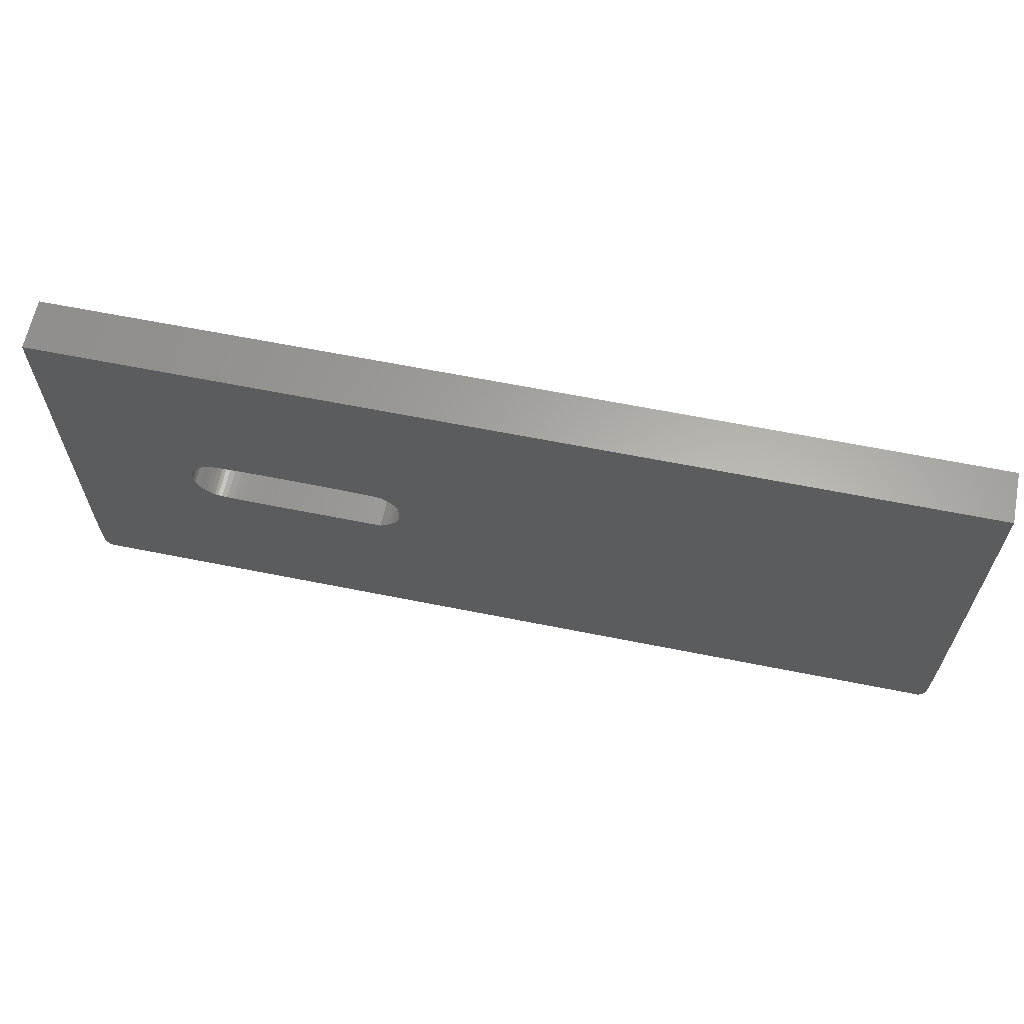
<metadata>
{"format":"stl","ext":"stl","renderer":"f3d","projection":"perspective","resolution":1024,"background":"white","views":[{"elev":63.0,"azim":11.5,"up":"+Y"}]}
</metadata>
<code>
# stl→obj: 441 verts, 882 faces
v -11.89 12.68 17
v -12.02 12.62 17
v -11.89 12.68 16
v -12.02 12.62 16
v -12.14 12.55 17
v -12.14 12.55 16
v -12.26 12.45 17
v -12.26 12.45 16
v -12.37 12.34 17
v -12.37 12.34 16
v -12.46 12.22 17
v -12.46 12.22 16
v -12.54 12.09 17
v -12.54 12.09 16
v -12.61 11.96 17
v -12.61 11.96 16
v -12.66 11.83 17
v -12.66 11.83 16
v -4.988 12.66 17
v -5.029 12.67 17
v -4.988 12.66 16
v -5.029 12.67 16
v -5.082 12.68 17
v -5.082 12.68 16
v -5.22 12.69 17
v -5.22 12.69 16
v -5.378 12.7 17
v -5.378 12.7 16
v -5.562 12.71 17
v -5.562 12.71 16
v -5.774 12.72 17
v -5.774 12.72 16
v -6.012 12.73 17
v -6.012 12.73 16
v -6.272 12.74 17
v -6.272 12.74 16
v -6.551 12.75 17
v -6.551 12.75 16
v -6.847 12.75 17
v -6.847 12.75 16
v -7.157 12.76 17
v -7.157 12.76 16
v -7.807 12.76 17
v -7.807 12.76 16
v -8.479 12.77 17
v -8.479 12.77 16
v -8.815 12.77 17
v -8.815 12.77 16
v -8.982 12.77 17
v -8.982 12.77 16
v -8.994 12.77 17
v -8.994 12.77 16
v -9.013 12.77 17
v -9.013 12.77 16
v -9.048 12.77 17
v -9.048 12.77 16
v -9.097 12.77 17
v -9.097 12.77 16
v -9.159 12.77 17
v -9.159 12.77 16
v -9.319 12.77 17
v -9.319 12.77 16
v -9.518 12.77 17
v -9.518 12.77 16
v -9.749 12.76 17
v -9.749 12.76 16
v -10 12.76 17
v -10 12.76 16
v -10.27 12.76 17
v -10.27 12.76 16
v -10.81 12.75 17
v -10.81 12.75 16
v -11.07 12.74 17
v -11.07 12.74 16
v -11.31 12.73 17
v -11.31 12.73 16
v -11.52 12.72 17
v -11.52 12.72 16
v -11.69 12.71 17
v -11.69 12.71 16
v -11.76 12.71 17
v -11.76 12.71 16
v -11.82 12.7 17
v -11.82 12.7 16
v -11.86 12.69 17
v -11.86 12.69 16
v -4.544 12.33 17
v -4.775 12.52 17
v -4.544 12.33 16
v -4.775 12.52 16
v -4.89 12.6 17
v -4.89 12.6 16
v -4.299 11.59 17
v -4.309 11.74 17
v -4.299 11.59 16
v -4.309 11.74 16
v -4.321 11.86 17
v -4.321 11.86 16
v -4.337 11.96 17
v -4.337 11.96 16
v -4.36 12.05 17
v -4.36 12.05 16
v -4.39 12.12 17
v -4.39 12.12 16
v -4.43 12.19 17
v -4.43 12.19 16
v -4.448 10.84 17
v -4.359 10.99 17
v -4.448 10.84 16
v -4.359 10.99 16
v -4.31 11.14 17
v -4.31 11.14 16
v -4.298 11.22 17
v -4.298 11.22 16
v -4.292 11.33 17
v -4.292 11.33 16
v -4.293 11.45 17
v -4.293 11.45 16
v -4.87 10.42 17
v -4.761 10.5 17
v -4.87 10.42 16
v -4.761 10.5 16
v -4.644 10.61 17
v -4.644 10.61 16
v -4.535 10.73 17
v -4.535 10.73 16
v -12.39 10.69 17
v -12.26 10.54 17
v -12.39 10.69 16
v -12.26 10.54 16
v -12.12 10.43 17
v -12.12 10.43 16
v -12.04 10.39 17
v -12.04 10.39 16
v -11.93 10.35 17
v -11.93 10.35 16
v -11.8 10.32 17
v -11.8 10.32 16
v -11.63 10.3 17
v -11.63 10.3 16
v -11.43 10.28 17
v -11.43 10.28 16
v -11.18 10.27 17
v -11.18 10.27 16
v -11.04 10.26 17
v -11.04 10.26 16
v -10.88 10.26 17
v -10.88 10.26 16
v -10.53 10.25 17
v -10.53 10.25 16
v -10.35 10.25 17
v -10.35 10.25 16
v -10.16 10.25 17
v -10.16 10.25 16
v -9.945 10.25 17
v -9.945 10.25 16
v -9.71 10.25 17
v -9.71 10.25 16
v -9.448 10.25 17
v -9.448 10.25 16
v -9.153 10.25 17
v -9.153 10.25 16
v -8.821 10.25 17
v -8.821 10.25 16
v -8.448 10.25 17
v -8.448 10.25 16
v -12.69 11.68 17
v -12.69 11.68 16
v -12.71 11.53 17
v -12.71 11.53 16
v -12.7 11.38 17
v -12.7 11.38 16
v -12.67 11.23 17
v -12.67 11.23 16
v -12.63 11.08 17
v -12.63 11.08 16
v -12.56 10.94 17
v -12.56 10.94 16
v -12.48 10.81 17
v -12.48 10.81 16
v -17.7 3.645 17
v -17.73 3.681 17
v -17.7 3.645 16
v -17.73 3.681 16
v -17.75 3.729 17
v -17.75 3.729 16
v -17.76 3.802 17
v -17.76 3.802 16
v -17.78 3.911 17
v -17.78 3.911 16
v -17.79 3.983 17
v -17.79 3.983 16
v -17.79 4.068 17
v -17.79 4.068 16
v -17.8 4.168 17
v -17.8 4.168 16
v -17.81 4.284 17
v -17.81 4.284 16
v -17.81 4.416 17
v -17.81 4.416 16
v -17.82 4.567 17
v -17.82 4.567 16
v -17.82 4.738 17
v -17.82 4.738 16
v -17.82 4.928 17
v -17.82 4.928 16
v -17.83 5.141 17
v -17.83 5.141 16
v -17.83 5.376 17
v -17.83 5.376 16
v -17.83 5.635 17
v -17.83 5.635 16
v -17.83 5.919 17
v -17.83 5.919 16
v -17.84 6.229 17
v -17.84 6.229 16
v -17.84 6.567 17
v -17.84 6.567 16
v -17.84 6.933 17
v -17.84 6.933 16
v -17.84 7.328 17
v -17.84 7.328 16
v -17.84 7.755 17
v -17.84 7.755 16
v -17.84 8.213 17
v -17.84 8.213 16
v -17.84 8.705 17
v -17.84 8.705 16
v -17.84 9.23 17
v -17.84 9.23 16
v -17.84 9.791 17
v -17.84 9.791 16
v -17.84 10.39 17
v -17.84 10.39 16
v -17.84 11.02 17
v -17.84 11.02 16
v -17.84 11.7 17
v -17.84 11.7 16
v 17.87 11.7 17
v 17.87 9.846 17
v 17.87 11.7 16
v 17.87 9.846 16
v 17.87 8.94 17
v 17.87 8.94 16
v 17.86 8.068 17
v 17.86 8.068 16
v 17.86 7.65 17
v 17.86 7.65 16
v 17.86 7.247 17
v 17.86 7.247 16
v 17.86 6.86 17
v 17.86 6.86 16
v 17.86 6.492 17
v 17.86 6.492 16
v 17.86 6.145 17
v 17.86 6.145 16
v 17.86 5.821 17
v 17.86 5.821 16
v 17.85 5.521 17
v 17.85 5.521 16
v 17.85 5.248 17
v 17.85 5.248 16
v 17.85 5.004 17
v 17.85 5.004 16
v 17.84 4.791 17
v 17.84 4.791 16
v 17.84 4.602 17
v 17.84 4.602 16
v 17.84 4.436 17
v 17.84 4.436 16
v 17.83 4.292 17
v 17.83 4.292 16
v 17.82 4.166 17
v 17.82 4.166 16
v 17.82 4.059 17
v 17.82 4.059 16
v 17.81 3.968 17
v 17.81 3.968 16
v 17.8 3.893 17
v 17.8 3.893 16
v 17.79 3.831 17
v 17.79 3.831 16
v 17.77 3.741 17
v 17.77 3.741 16
v 17.75 3.685 17
v 17.75 3.685 16
v 17.73 3.645 17
v 17.73 3.645 16
v -5.122 10.25 16
v -17.56 3.468 16
v 17.87 19.58 16
v -17.84 19.58 16
v 17.58 3.468 16
v -12.66 11.83 18
v -12.69 11.68 18
v -12.71 11.53 18
v -12.7 11.39 18
v -12.68 11.24 18
v -12.63 11.1 18
v -12.57 10.96 18
v -12.49 10.82 18
v -12.39 10.69 18
v -12.26 10.54 18
v -12.12 10.43 18
v -12.04 10.39 18
v -11.93 10.35 18
v -11.8 10.32 18
v -11.64 10.3 18
v -11.44 10.28 18
v -11.2 10.27 18
v -11.05 10.26 18
v -10.9 10.26 18
v -10.73 10.25 18
v -10.55 10.25 18
v -10.35 10.25 18
v -10.13 10.25 18
v -9.899 10.25 18
v -9.648 10.25 18
v -9.378 10.25 18
v -9.089 10.25 18
v -8.779 10.25 18
v -8.448 10.25 18
v -5.122 10.25 18
v -4.87 10.42 18
v -4.761 10.5 18
v -4.645 10.61 18
v -4.536 10.73 18
v -4.448 10.84 18
v -4.359 10.99 18
v -4.31 11.14 18
v -4.298 11.23 18
v -4.292 11.33 18
v -4.293 11.45 18
v -4.299 11.59 18
v -4.309 11.74 18
v -4.321 11.86 18
v -4.338 11.96 18
v -4.361 12.05 18
v -4.391 12.12 18
v -4.431 12.19 18
v -4.481 12.26 18
v -4.544 12.33 18
v -4.65 12.42 18
v -4.769 12.52 18
v -4.887 12.6 18
v -4.988 12.66 18
v -5.033 12.67 18
v -5.11 12.68 18
v -5.218 12.69 18
v -5.354 12.7 18
v -5.517 12.71 18
v -5.704 12.72 18
v -5.913 12.73 18
v -6.142 12.74 18
v -6.389 12.74 18
v -6.651 12.75 18
v -7.212 12.76 18
v -7.809 12.76 18
v -8.424 12.77 18
v -9.04 12.77 18
v -9.638 12.77 18
v -10.2 12.76 18
v -10.47 12.76 18
v -10.71 12.75 18
v -10.95 12.75 18
v -11.16 12.74 18
v -11.35 12.73 18
v -11.51 12.72 18
v -11.65 12.72 18
v -11.76 12.71 18
v -11.84 12.69 18
v -11.89 12.68 18
v -12.02 12.63 18
v -12.14 12.55 18
v -12.26 12.45 18
v -12.36 12.34 18
v -12.46 12.22 18
v -12.54 12.1 18
v -12.61 11.97 18
v -17.84 19.58 18
v 17.87 19.58 18
v 17.87 11.7 18
v 17.87 11 18
v 17.87 10.35 18
v 17.87 9.737 18
v 17.87 9.164 18
v 17.87 8.629 18
v 17.86 8.131 18
v 17.86 7.668 18
v 17.86 7.238 18
v 17.86 6.842 18
v 17.86 6.477 18
v 17.86 6.142 18
v 17.86 5.835 18
v 17.85 5.556 18
v 17.85 5.303 18
v 17.85 5.074 18
v 17.85 4.869 18
v 17.84 4.685 18
v 17.84 4.522 18
v 17.83 4.378 18
v 17.83 4.252 18
v 17.82 4.143 18
v 17.82 4.049 18
v 17.81 3.968 18
v 17.8 3.9 18
v 17.79 3.797 18
v 17.77 3.727 18
v 17.75 3.68 18
v 17.73 3.645 18
v 17.58 3.468 18
v -17.56 3.468 18
v -17.7 3.645 18
v -17.72 3.68 18
v -17.75 3.727 18
v -17.76 3.797 18
v -17.78 3.9 18
v -17.79 3.968 18
v -17.79 4.049 18
v -17.8 4.143 18
v -17.8 4.252 18
v -17.81 4.378 18
v -17.81 4.522 18
v -17.82 4.685 18
v -17.82 4.869 18
v -17.82 5.074 18
v -17.83 5.303 18
v -17.83 5.556 18
v -17.83 5.835 18
v -17.83 6.142 18
v -17.84 6.477 18
v -17.84 6.842 18
v -17.84 7.238 18
v -17.84 7.668 18
v -17.84 8.131 18
v -17.84 8.629 18
v -17.84 9.164 18
v -17.84 9.737 18
v -17.84 10.35 18
v -17.84 11 18
v -17.84 11.7 18
f 1 2 3
f 3 2 4
f 4 2 5
f 4 5 6
f 6 5 7
f 6 7 8
f 8 7 9
f 8 9 10
f 10 9 11
f 10 11 12
f 12 11 13
f 12 13 14
f 14 13 15
f 14 15 16
f 16 15 17
f 16 17 18
f 19 20 21
f 21 20 22
f 22 20 23
f 22 23 24
f 24 23 25
f 24 25 26
f 26 25 27
f 26 27 28
f 28 27 29
f 28 29 30
f 30 29 31
f 30 31 32
f 32 31 33
f 32 33 34
f 34 33 35
f 34 35 36
f 36 35 37
f 36 37 38
f 38 37 39
f 38 39 40
f 40 39 41
f 40 41 42
f 42 41 43
f 42 43 44
f 44 43 45
f 44 45 46
f 46 45 47
f 46 47 48
f 48 47 49
f 48 49 50
f 50 49 51
f 50 51 52
f 52 51 53
f 52 53 54
f 54 53 55
f 54 55 56
f 56 55 57
f 56 57 58
f 58 57 59
f 58 59 60
f 60 59 61
f 60 61 62
f 62 61 63
f 62 63 64
f 64 63 65
f 64 65 66
f 66 65 67
f 66 67 68
f 68 67 69
f 68 69 70
f 70 69 71
f 70 71 72
f 72 71 73
f 72 73 74
f 74 73 75
f 74 75 76
f 76 75 77
f 76 77 78
f 78 77 79
f 78 79 80
f 80 79 81
f 80 81 82
f 82 81 83
f 82 83 84
f 84 83 85
f 84 85 86
f 86 85 1
f 86 1 3
f 87 88 89
f 89 88 90
f 90 88 91
f 90 91 92
f 92 91 19
f 92 19 21
f 93 94 95
f 95 94 96
f 96 94 97
f 96 97 98
f 98 97 99
f 98 99 100
f 100 99 101
f 100 101 102
f 102 101 103
f 102 103 104
f 104 103 105
f 104 105 106
f 106 105 87
f 106 87 89
f 107 108 109
f 109 108 110
f 110 108 111
f 110 111 112
f 112 111 113
f 112 113 114
f 114 113 115
f 114 115 116
f 116 115 117
f 116 117 118
f 118 117 93
f 118 93 95
f 119 120 121
f 121 120 122
f 122 120 123
f 122 123 124
f 124 123 125
f 124 125 126
f 126 125 107
f 126 107 109
f 127 128 129
f 129 128 130
f 130 128 131
f 130 131 132
f 132 131 133
f 132 133 134
f 134 133 135
f 134 135 136
f 136 135 137
f 136 137 138
f 138 137 139
f 138 139 140
f 140 139 141
f 140 141 142
f 142 141 143
f 142 143 144
f 144 143 145
f 144 145 146
f 146 145 147
f 146 147 148
f 148 147 149
f 148 149 150
f 150 149 151
f 150 151 152
f 152 151 153
f 152 153 154
f 154 153 155
f 154 155 156
f 156 155 157
f 156 157 158
f 158 157 159
f 158 159 160
f 160 159 161
f 160 161 162
f 162 161 163
f 162 163 164
f 164 163 165
f 164 165 166
f 17 167 18
f 18 167 168
f 168 167 169
f 168 169 170
f 170 169 171
f 170 171 172
f 172 171 173
f 172 173 174
f 174 173 175
f 174 175 176
f 176 175 177
f 176 177 178
f 178 177 179
f 178 179 180
f 180 179 127
f 180 127 129
f 181 182 183
f 183 182 184
f 184 182 185
f 184 185 186
f 186 185 187
f 186 187 188
f 188 187 189
f 188 189 190
f 190 189 191
f 190 191 192
f 192 191 193
f 192 193 194
f 194 193 195
f 194 195 196
f 196 195 197
f 196 197 198
f 198 197 199
f 198 199 200
f 200 199 201
f 200 201 202
f 202 201 203
f 202 203 204
f 204 203 205
f 204 205 206
f 206 205 207
f 206 207 208
f 208 207 209
f 208 209 210
f 210 209 211
f 210 211 212
f 212 211 213
f 212 213 214
f 214 213 215
f 214 215 216
f 216 215 217
f 216 217 218
f 218 217 219
f 218 219 220
f 220 219 221
f 220 221 222
f 222 221 223
f 222 223 224
f 224 223 225
f 224 225 226
f 226 225 227
f 226 227 228
f 228 227 229
f 228 229 230
f 230 229 231
f 230 231 232
f 232 231 233
f 232 233 234
f 234 233 235
f 234 235 236
f 236 235 237
f 236 237 238
f 239 240 241
f 241 240 242
f 242 240 243
f 242 243 244
f 244 243 245
f 244 245 246
f 246 245 247
f 246 247 248
f 248 247 249
f 248 249 250
f 250 249 251
f 250 251 252
f 252 251 253
f 252 253 254
f 254 253 255
f 254 255 256
f 256 255 257
f 256 257 258
f 258 257 259
f 258 259 260
f 260 259 261
f 260 261 262
f 262 261 263
f 262 263 264
f 264 263 265
f 264 265 266
f 266 265 267
f 266 267 268
f 268 267 269
f 268 269 270
f 270 269 271
f 270 271 272
f 272 271 273
f 272 273 274
f 274 273 275
f 274 275 276
f 276 275 277
f 276 277 278
f 278 277 279
f 278 279 280
f 280 279 281
f 280 281 282
f 282 281 283
f 282 283 284
f 284 283 285
f 284 285 286
f 286 285 287
f 286 287 288
f 16 18 238
f 238 18 168
f 238 168 170
f 170 172 238
f 238 172 236
f 236 172 174
f 236 174 176
f 176 178 236
f 236 178 234
f 234 178 180
f 234 180 129
f 129 130 234
f 234 130 232
f 232 130 132
f 232 132 230
f 230 132 134
f 230 134 136
f 230 136 228
f 228 136 138
f 228 138 226
f 226 138 140
f 226 140 224
f 224 140 142
f 224 142 144
f 224 144 222
f 222 144 146
f 222 146 148
f 148 150 222
f 222 150 220
f 220 150 152
f 220 152 154
f 154 156 220
f 220 156 218
f 218 156 158
f 218 158 160
f 218 160 216
f 216 160 162
f 216 162 164
f 164 166 216
f 216 166 214
f 214 166 212
f 212 166 210
f 210 166 289
f 210 289 208
f 208 289 206
f 206 289 204
f 204 289 202
f 202 289 290
f 202 290 200
f 200 290 198
f 198 290 196
f 196 290 194
f 194 290 192
f 192 290 190
f 190 290 188
f 188 290 183
f 188 183 186
f 186 183 184
f 121 250 289
f 289 250 252
f 289 252 254
f 250 121 248
f 248 121 122
f 248 122 246
f 246 122 124
f 246 124 244
f 244 124 126
f 244 126 109
f 244 109 242
f 242 109 110
f 242 110 112
f 242 112 241
f 241 112 114
f 241 114 116
f 116 118 241
f 241 118 95
f 241 95 96
f 96 98 241
f 241 98 100
f 241 100 102
f 102 104 241
f 241 104 106
f 241 106 89
f 89 90 241
f 241 90 291
f 291 90 92
f 291 92 21
f 21 22 291
f 291 22 24
f 291 24 292
f 292 24 26
f 292 26 28
f 28 30 292
f 292 30 32
f 292 32 34
f 34 36 292
f 292 36 38
f 292 38 40
f 40 42 292
f 292 42 44
f 292 44 46
f 46 48 292
f 292 48 50
f 292 50 52
f 52 54 292
f 292 54 56
f 292 56 58
f 58 60 292
f 292 60 62
f 292 62 64
f 64 66 292
f 292 66 68
f 292 68 70
f 70 72 292
f 292 72 74
f 292 74 76
f 76 78 292
f 292 78 80
f 292 80 82
f 82 84 292
f 292 84 86
f 292 86 3
f 292 3 238
f 238 3 4
f 238 4 6
f 6 8 238
f 238 8 10
f 238 10 12
f 12 14 238
f 238 14 16
f 254 256 289
f 289 256 258
f 289 258 260
f 260 262 289
f 289 262 264
f 289 264 266
f 266 268 289
f 289 268 293
f 289 293 290
f 268 270 293
f 293 270 272
f 293 272 274
f 274 276 293
f 293 276 278
f 293 278 280
f 280 282 293
f 293 282 288
f 288 282 284
f 288 284 286
f 17 294 167
f 167 294 295
f 167 295 296
f 167 296 169
f 169 296 297
f 169 297 171
f 171 297 298
f 171 298 173
f 173 298 299
f 173 299 175
f 175 299 300
f 175 300 177
f 177 300 301
f 177 301 179
f 179 301 302
f 179 302 127
f 302 303 127
f 127 303 128
f 128 303 304
f 128 304 131
f 131 304 305
f 131 305 133
f 133 305 306
f 133 306 135
f 135 306 307
f 135 307 137
f 137 307 308
f 137 308 139
f 139 308 309
f 139 309 141
f 141 309 310
f 141 310 143
f 143 310 311
f 143 311 145
f 145 311 312
f 145 312 147
f 147 312 313
f 147 313 149
f 149 313 314
f 149 314 315
f 316 153 315
f 315 153 151
f 315 151 149
f 153 316 155
f 155 316 317
f 155 317 157
f 157 317 318
f 157 318 159
f 159 318 319
f 159 319 161
f 161 319 320
f 161 320 163
f 163 320 321
f 163 321 165
f 165 321 322
f 322 323 165
f 165 323 289
f 165 289 166
f 324 119 323
f 323 119 289
f 289 119 121
f 324 325 119
f 119 325 120
f 120 325 326
f 120 326 123
f 123 326 327
f 123 327 125
f 125 327 328
f 125 328 107
f 107 328 108
f 108 328 329
f 108 329 111
f 111 329 330
f 111 330 113
f 113 330 331
f 113 331 115
f 115 331 332
f 115 332 117
f 117 332 333
f 117 333 93
f 93 333 334
f 93 334 94
f 94 334 335
f 94 335 97
f 97 335 336
f 97 336 99
f 99 336 337
f 99 337 101
f 101 337 338
f 101 338 103
f 103 338 339
f 103 339 105
f 105 339 340
f 105 340 341
f 342 87 341
f 341 87 105
f 342 343 87
f 87 343 88
f 88 343 344
f 88 344 345
f 88 345 91
f 91 345 346
f 91 346 19
f 19 346 20
f 20 346 347
f 20 347 23
f 23 347 348
f 23 348 25
f 25 348 349
f 25 349 350
f 25 350 27
f 27 350 351
f 27 351 29
f 29 351 352
f 29 352 31
f 31 352 353
f 31 353 33
f 33 353 354
f 33 354 35
f 35 354 355
f 35 355 37
f 37 355 356
f 37 356 39
f 39 356 357
f 39 357 41
f 41 357 43
f 43 357 358
f 43 358 359
f 360 47 359
f 359 47 45
f 359 45 43
f 361 61 360
f 360 61 59
f 360 59 57
f 362 67 361
f 361 67 65
f 361 65 63
f 67 362 69
f 69 362 363
f 69 363 71
f 71 363 364
f 71 364 365
f 71 365 73
f 73 365 366
f 73 366 75
f 75 366 367
f 75 367 77
f 77 367 368
f 77 368 369
f 77 369 79
f 79 369 370
f 79 370 81
f 81 370 83
f 83 370 371
f 83 371 85
f 85 371 372
f 85 372 1
f 63 61 361
f 57 55 360
f 360 55 53
f 360 53 51
f 51 49 360
f 360 49 47
f 372 373 1
f 1 373 2
f 2 373 374
f 2 374 5
f 5 374 375
f 5 375 7
f 7 375 376
f 7 376 9
f 9 376 377
f 9 377 11
f 11 377 378
f 11 378 13
f 13 378 379
f 13 379 15
f 15 379 294
f 15 294 17
f 380 381 292
f 292 381 291
f 382 239 381
f 381 239 291
f 291 239 241
f 382 383 239
f 239 383 384
f 239 384 240
f 240 384 385
f 240 385 386
f 240 386 243
f 243 386 387
f 243 387 245
f 245 387 388
f 245 388 389
f 245 389 247
f 247 389 390
f 247 390 249
f 249 390 251
f 251 390 391
f 251 391 253
f 253 391 392
f 253 392 393
f 253 393 255
f 255 393 394
f 255 394 257
f 257 394 395
f 257 395 259
f 259 395 396
f 259 396 261
f 261 396 397
f 261 397 263
f 263 397 398
f 263 398 265
f 265 398 399
f 265 399 267
f 267 399 400
f 267 400 269
f 269 400 401
f 269 401 271
f 271 401 402
f 271 402 273
f 273 402 403
f 273 403 275
f 275 403 404
f 275 404 277
f 277 404 405
f 277 405 406
f 407 281 406
f 406 281 279
f 406 279 277
f 281 407 283
f 283 407 408
f 283 408 285
f 285 408 409
f 285 409 287
f 287 409 410
f 410 411 287
f 287 411 293
f 287 293 288
f 411 412 293
f 293 412 290
f 413 181 412
f 412 181 290
f 290 181 183
f 413 414 181
f 181 414 182
f 182 414 415
f 182 415 185
f 185 415 416
f 185 416 187
f 187 416 417
f 187 417 189
f 189 417 418
f 189 418 191
f 191 418 419
f 191 419 193
f 193 419 420
f 193 420 195
f 195 420 421
f 195 421 197
f 197 421 422
f 197 422 199
f 199 422 423
f 199 423 201
f 201 423 424
f 201 424 203
f 203 424 425
f 203 425 205
f 205 425 426
f 205 426 207
f 207 426 427
f 207 427 209
f 209 427 428
f 209 428 211
f 211 428 429
f 211 429 213
f 213 429 430
f 213 430 215
f 215 430 431
f 215 431 217
f 217 431 432
f 217 432 219
f 219 432 433
f 219 433 221
f 221 433 434
f 221 434 223
f 223 434 435
f 223 435 225
f 225 435 436
f 225 436 227
f 227 436 437
f 227 437 229
f 229 437 438
f 229 438 231
f 231 438 439
f 231 439 233
f 233 439 440
f 233 440 235
f 235 440 441
f 235 441 237
f 441 380 237
f 237 380 292
f 237 292 238
f 303 302 439
f 439 302 301
f 439 301 300
f 439 300 440
f 440 300 299
f 440 299 298
f 298 297 440
f 440 297 441
f 441 297 296
f 441 296 295
f 295 294 441
f 441 294 379
f 441 379 378
f 378 377 441
f 441 377 376
f 441 376 375
f 375 374 441
f 441 374 373
f 441 373 372
f 441 372 380
f 380 372 371
f 380 371 370
f 370 369 380
f 380 369 368
f 380 368 367
f 367 366 380
f 380 366 365
f 380 365 364
f 364 363 380
f 380 363 362
f 380 362 361
f 361 360 380
f 380 360 359
f 380 359 358
f 358 357 380
f 380 357 356
f 380 356 355
f 355 354 380
f 380 354 353
f 380 353 352
f 352 351 380
f 380 351 350
f 380 350 349
f 349 348 380
f 380 348 381
f 381 348 347
f 381 347 346
f 346 345 381
f 381 345 344
f 381 344 382
f 382 344 343
f 382 343 342
f 342 341 382
f 382 341 340
f 382 340 339
f 339 338 382
f 382 338 337
f 382 337 336
f 336 335 382
f 382 335 334
f 382 334 333
f 333 332 382
f 382 332 383
f 383 332 331
f 383 331 330
f 383 330 384
f 384 330 329
f 384 329 385
f 385 329 328
f 385 328 386
f 386 328 327
f 386 327 387
f 387 327 326
f 387 326 388
f 388 326 325
f 388 325 389
f 389 325 324
f 389 324 390
f 390 324 323
f 390 323 391
f 391 323 392
f 392 323 393
f 393 323 394
f 394 323 395
f 395 323 396
f 396 323 397
f 397 323 398
f 398 323 399
f 399 323 411
f 399 411 400
f 400 411 401
f 401 411 402
f 402 411 403
f 403 411 404
f 404 411 405
f 405 411 406
f 406 411 407
f 407 411 410
f 407 410 408
f 408 410 409
f 322 427 323
f 323 427 426
f 323 426 425
f 321 430 322
f 322 430 429
f 322 429 428
f 321 320 430
f 430 320 431
f 431 320 319
f 431 319 318
f 318 317 431
f 431 317 432
f 432 317 316
f 432 316 315
f 315 314 432
f 432 314 433
f 433 314 313
f 433 313 312
f 312 311 433
f 433 311 434
f 434 311 310
f 434 310 309
f 434 309 435
f 435 309 308
f 435 308 307
f 435 307 436
f 436 307 306
f 436 306 437
f 437 306 305
f 437 305 304
f 437 304 438
f 438 304 303
f 438 303 439
f 428 427 322
f 425 424 323
f 323 424 423
f 323 423 412
f 412 423 422
f 412 422 421
f 421 420 412
f 412 420 419
f 412 419 418
f 418 417 412
f 412 417 416
f 412 416 413
f 413 416 415
f 413 415 414
f 412 411 323

</code>
